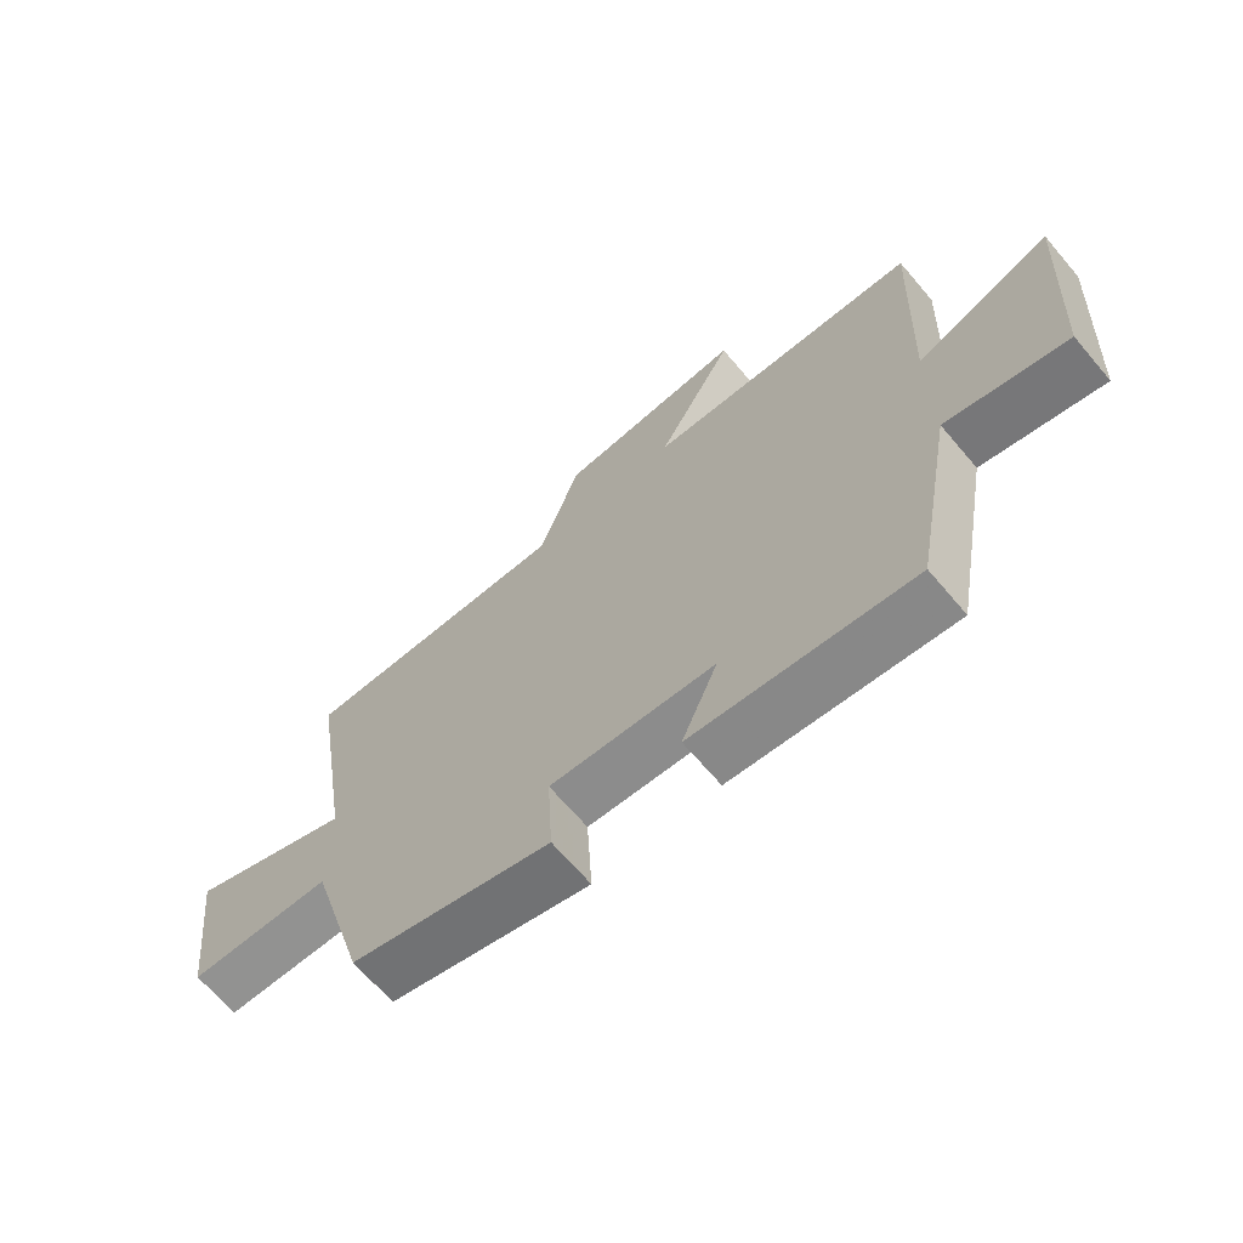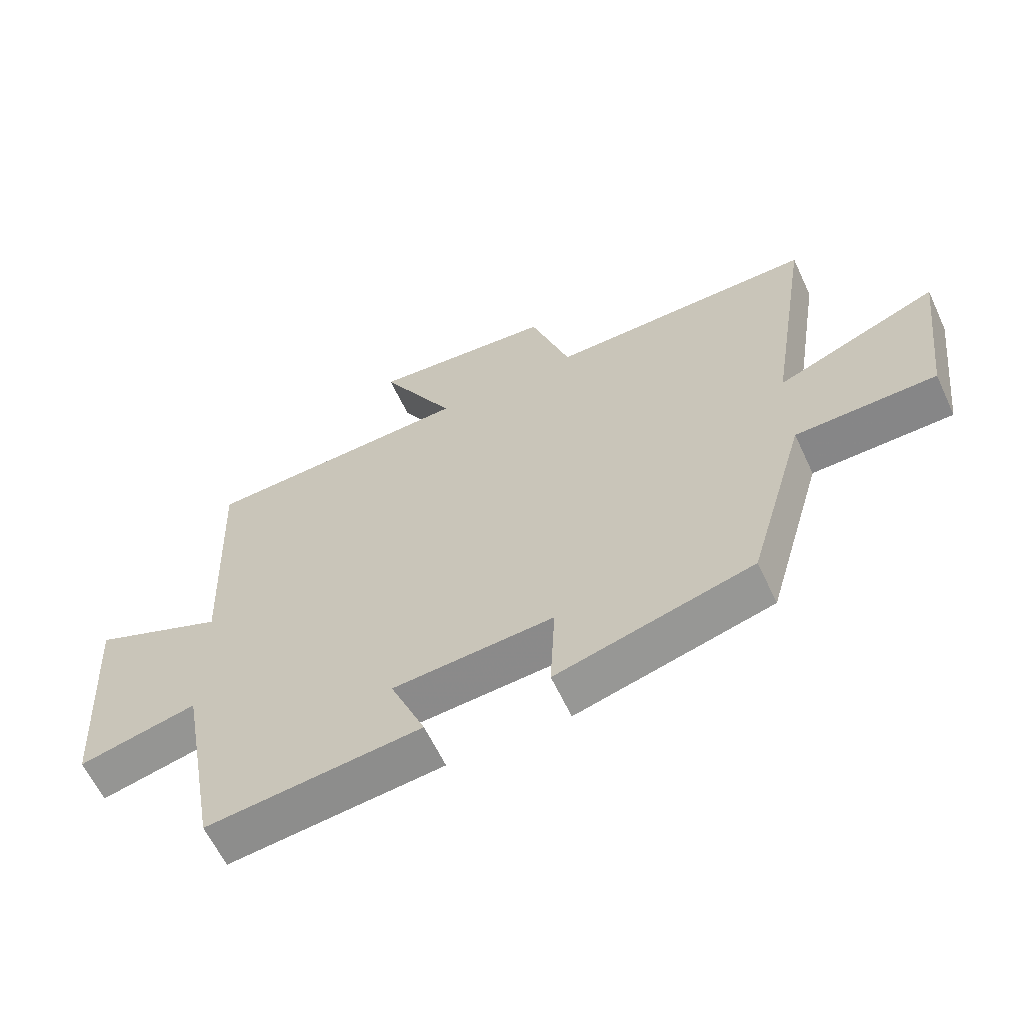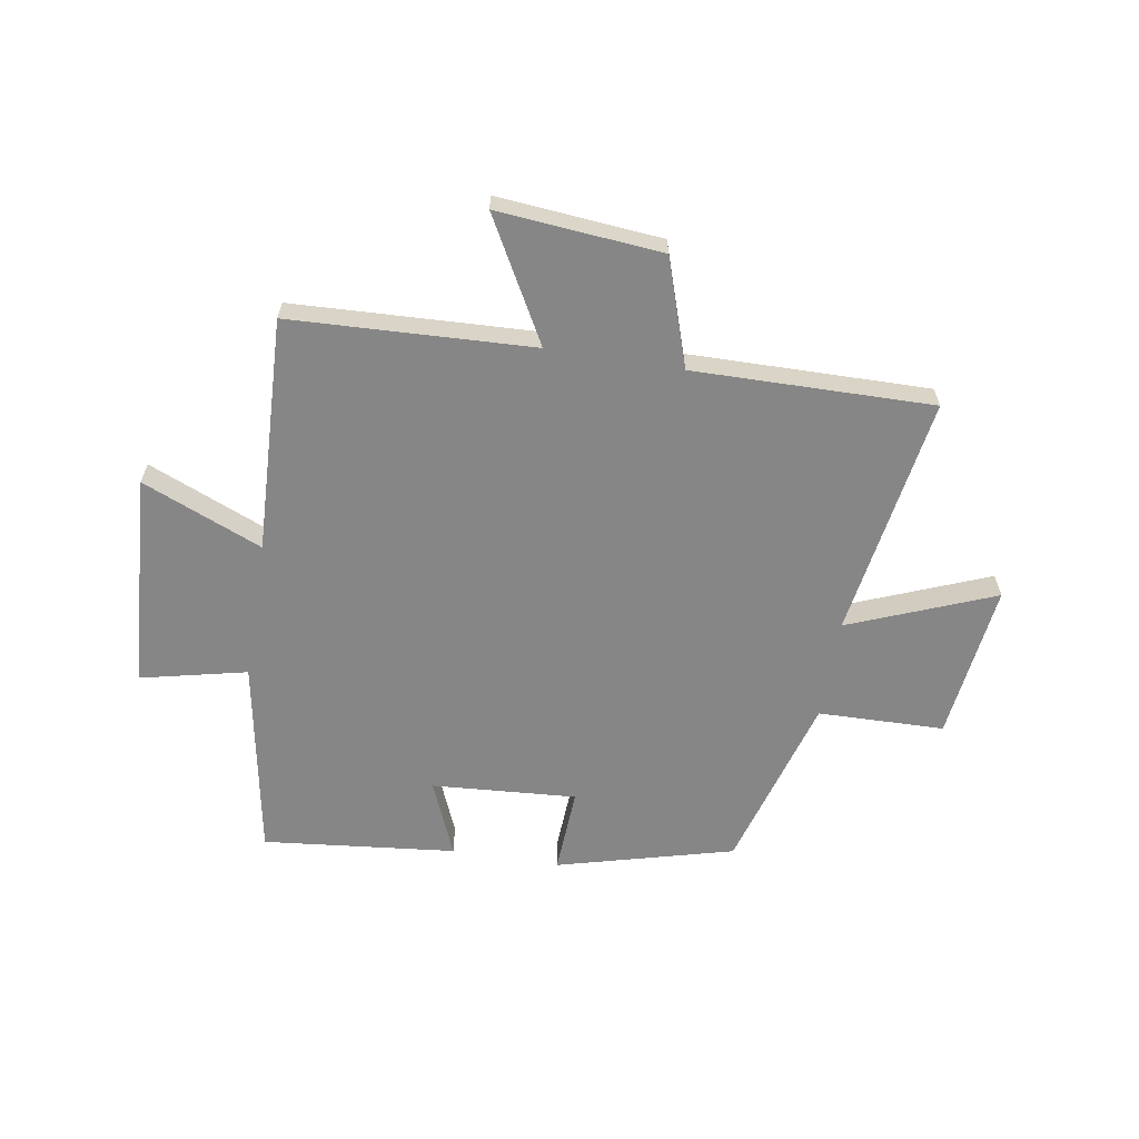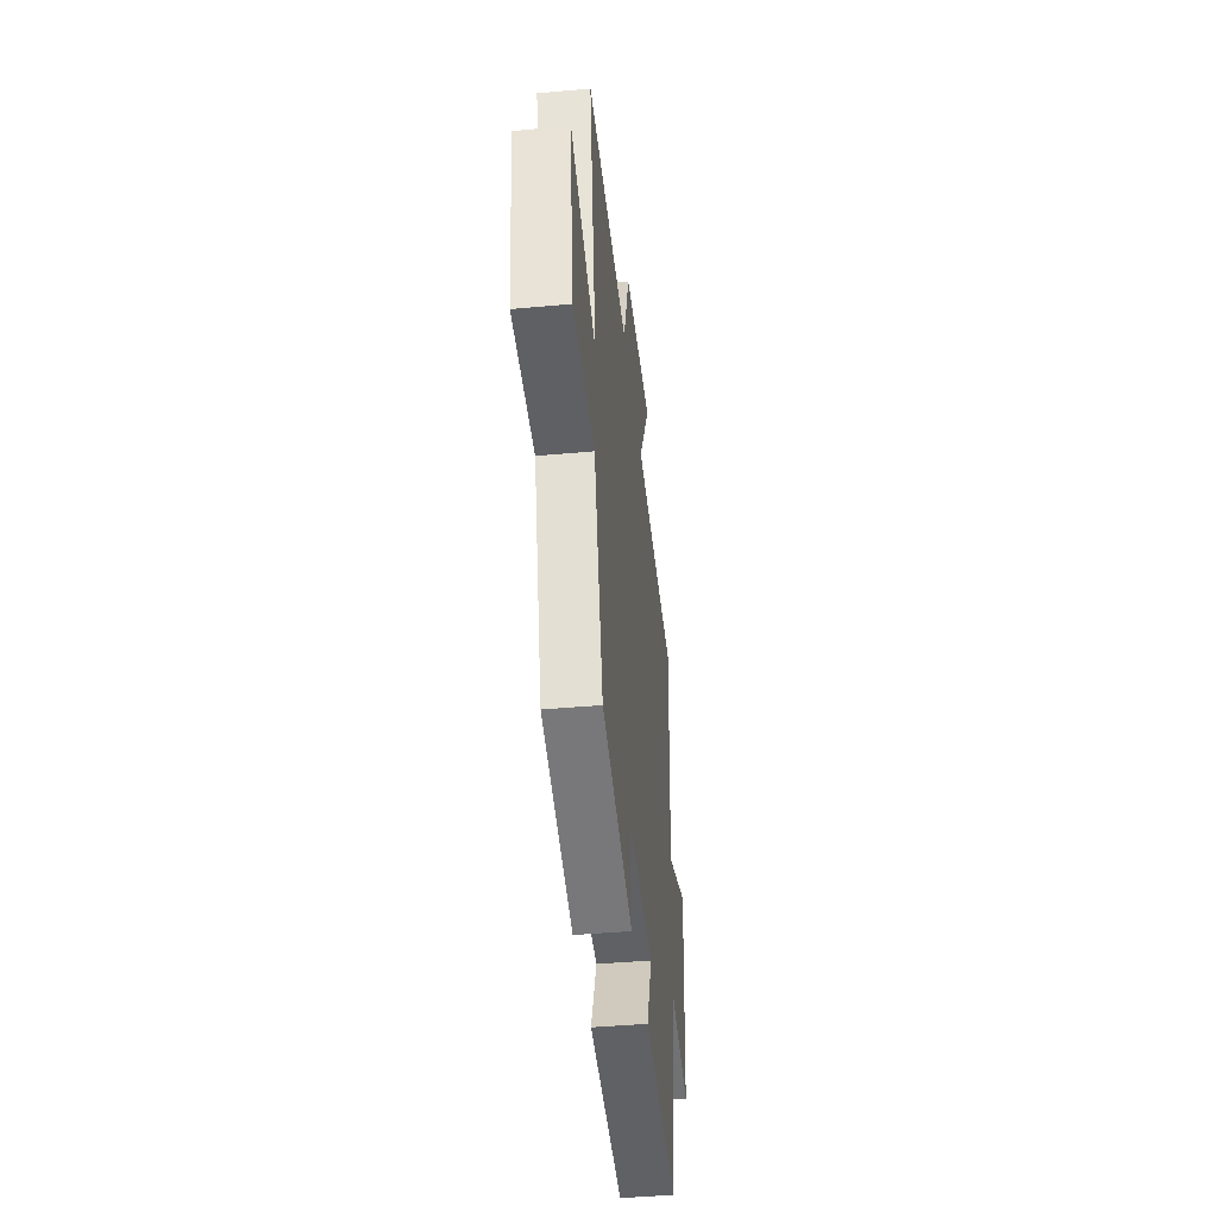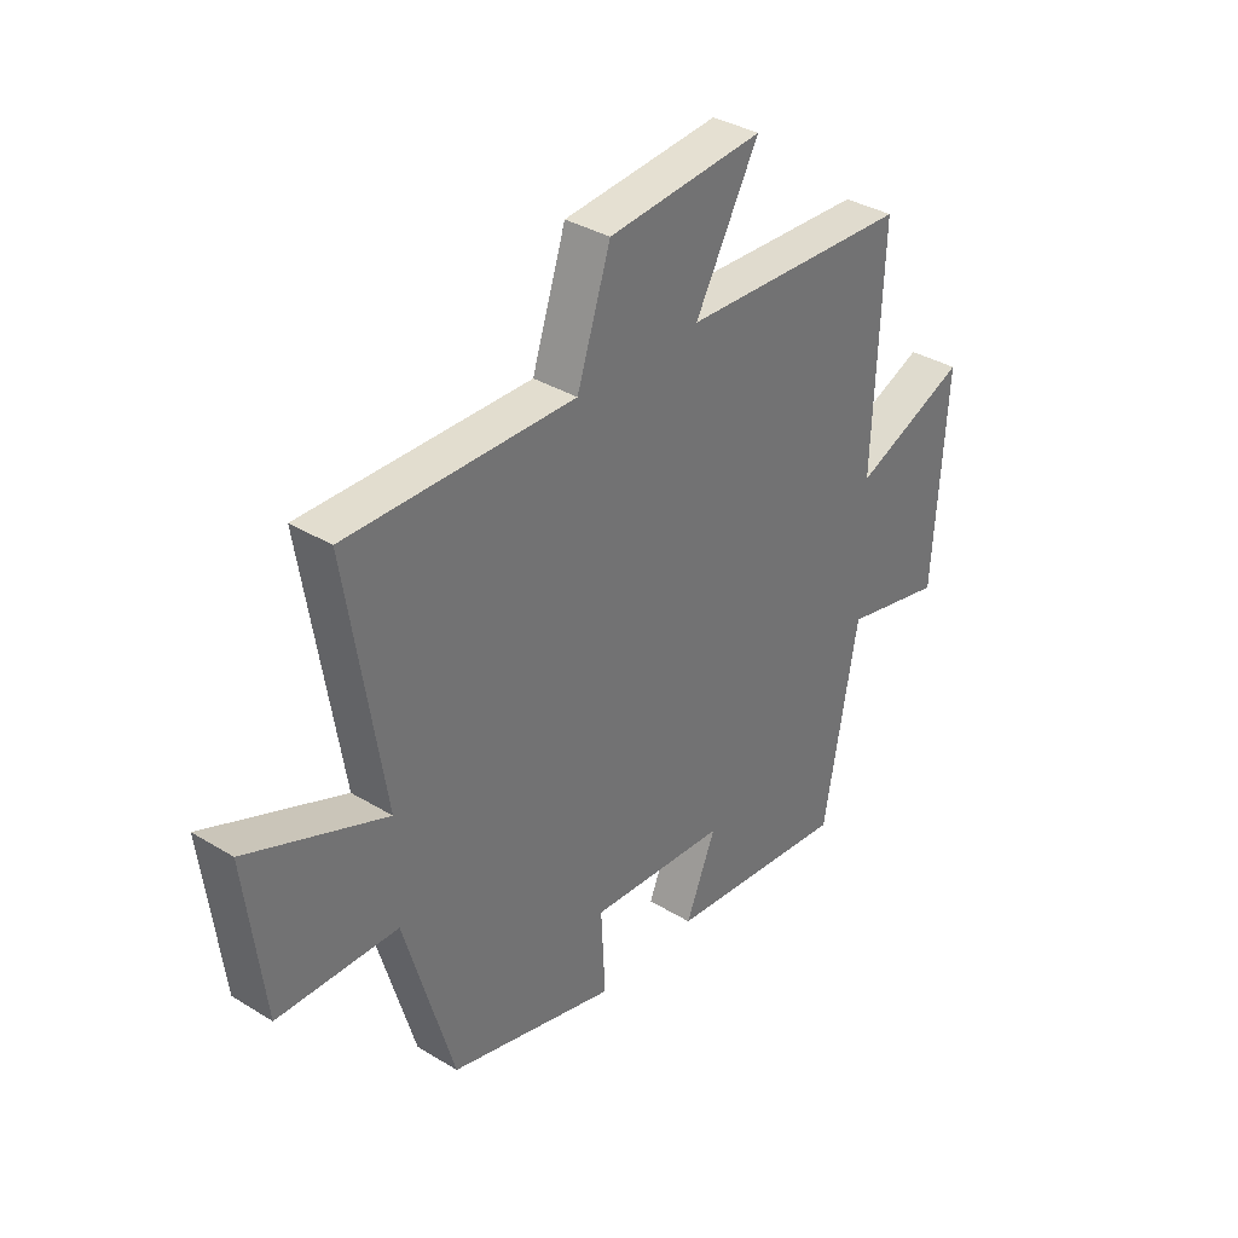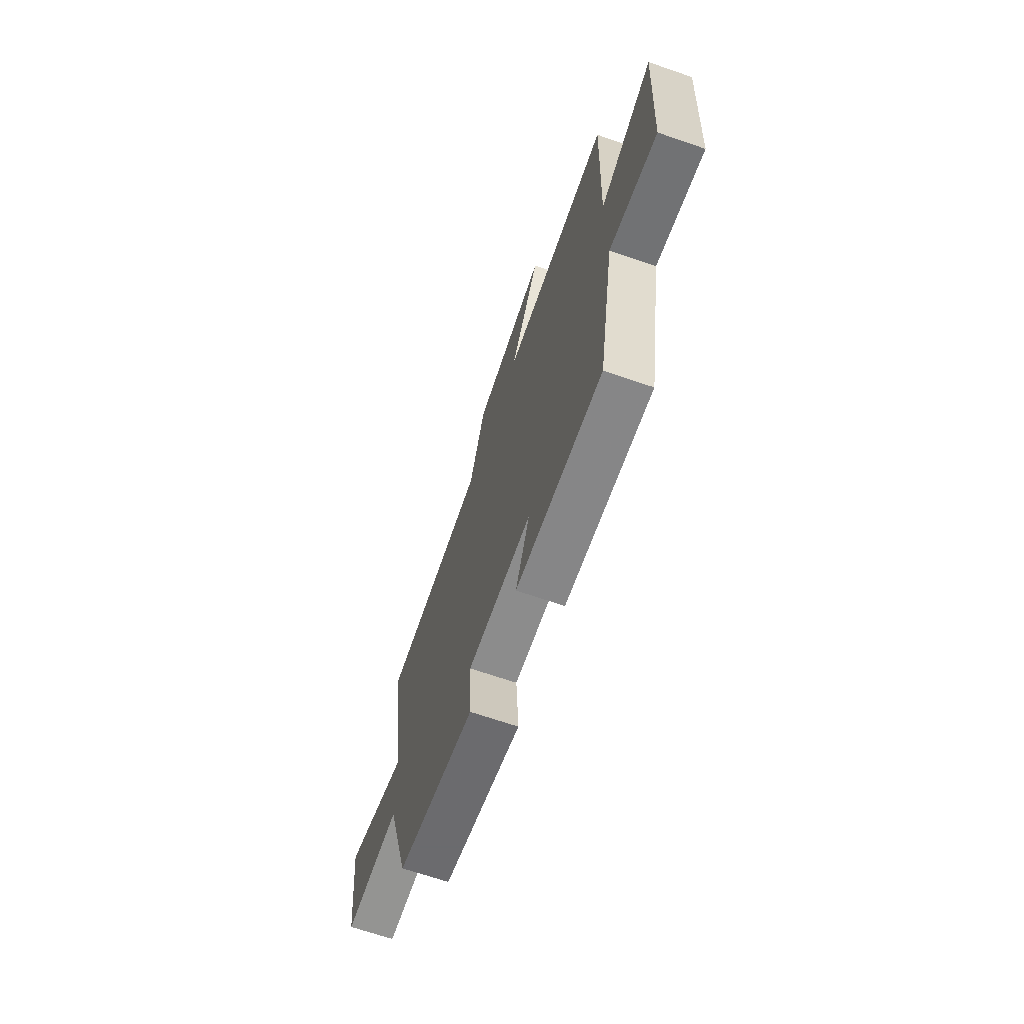
<metadata>
{"format":"obj","ext":"obj","renderer":"f3d","projection":"perspective","resolution":1024,"background":"white","views":[{"elev":-67.2,"azim":-139.6,"up":"+Z"},{"elev":-61.6,"azim":25.0,"up":"+Z"},{"elev":-62.1,"azim":-9.4,"up":"+Y"},{"elev":-42.9,"azim":96.2,"up":"+Z"},{"elev":35.3,"azim":129.0,"up":"+Z"},{"elev":-68.2,"azim":-109.0,"up":"+Z"}]}
</metadata>
<code>
v -0.517 0.07 0.481
v -0.089 0.07 0.5
v -0.208 0.07 0.716
v 0.082 0.07 0.69
v 0.145 0.07 0.5
v 0.568 0.07 0.506
v 0.5 0.07 0.077
v 0.757 0.07 0.18
v 0.723 0.07 -0.098
v 0.5 0.07 -0.103
v 0.409 0.07 -0.417
v 0.097 0.07 -0.5
v 0.105 0.07 -0.347
v -0.151 0.07 -0.365
v -0.095 0.07 -0.5
v -0.436 0.07 -0.536
v -0.5 0.07 -0.183
v -0.688 0.07 -0.226
v -0.712 0.07 0.154
v -0.5 0.07 0.065
v -0.517 0 0.481
v -0.089 0 0.5
v -0.208 0 0.716
v 0.082 0 0.69
v 0.145 0 0.5
v 0.568 0 0.506
v 0.5 0 0.077
v 0.757 0 0.18
v 0.723 0 -0.098
v 0.5 0 -0.103
v 0.409 0 -0.417
v 0.097 0 -0.5
v 0.105 0 -0.347
v -0.151 0 -0.365
v -0.095 0 -0.5
v -0.436 0 -0.536
v -0.5 0 -0.183
v -0.688 0 -0.226
v -0.712 0 0.154
v -0.5 0 0.065
f 17 18 19 20
f 15 16 17 20
f 14 15 20 1
f 13 14 1 2
f 10 11 12 13
f 10 13 2
f 7 8 9 10
f 7 10 2 3
f 5 6 7
f 5 7 3
f 3 4 5
f 40 39 38 37
f 40 37 36 35
f 21 40 35 34
f 22 21 34 33
f 33 32 31 30
f 22 33 30
f 30 29 28 27
f 23 22 30 27
f 27 26 25
f 23 27 25
f 25 24 23
f 1 21 22 2
f 2 22 23 3
f 3 23 24 4
f 4 24 25 5
f 5 25 26 6
f 6 26 27 7
f 7 27 28 8
f 8 28 29 9
f 9 29 30 10
f 10 30 31 11
f 11 31 32 12
f 12 32 33 13
f 13 33 34 14
f 14 34 35 15
f 15 35 36 16
f 16 36 37 17
f 17 37 38 18
f 18 38 39 19
f 19 39 40 20
f 20 40 21 1

</code>
